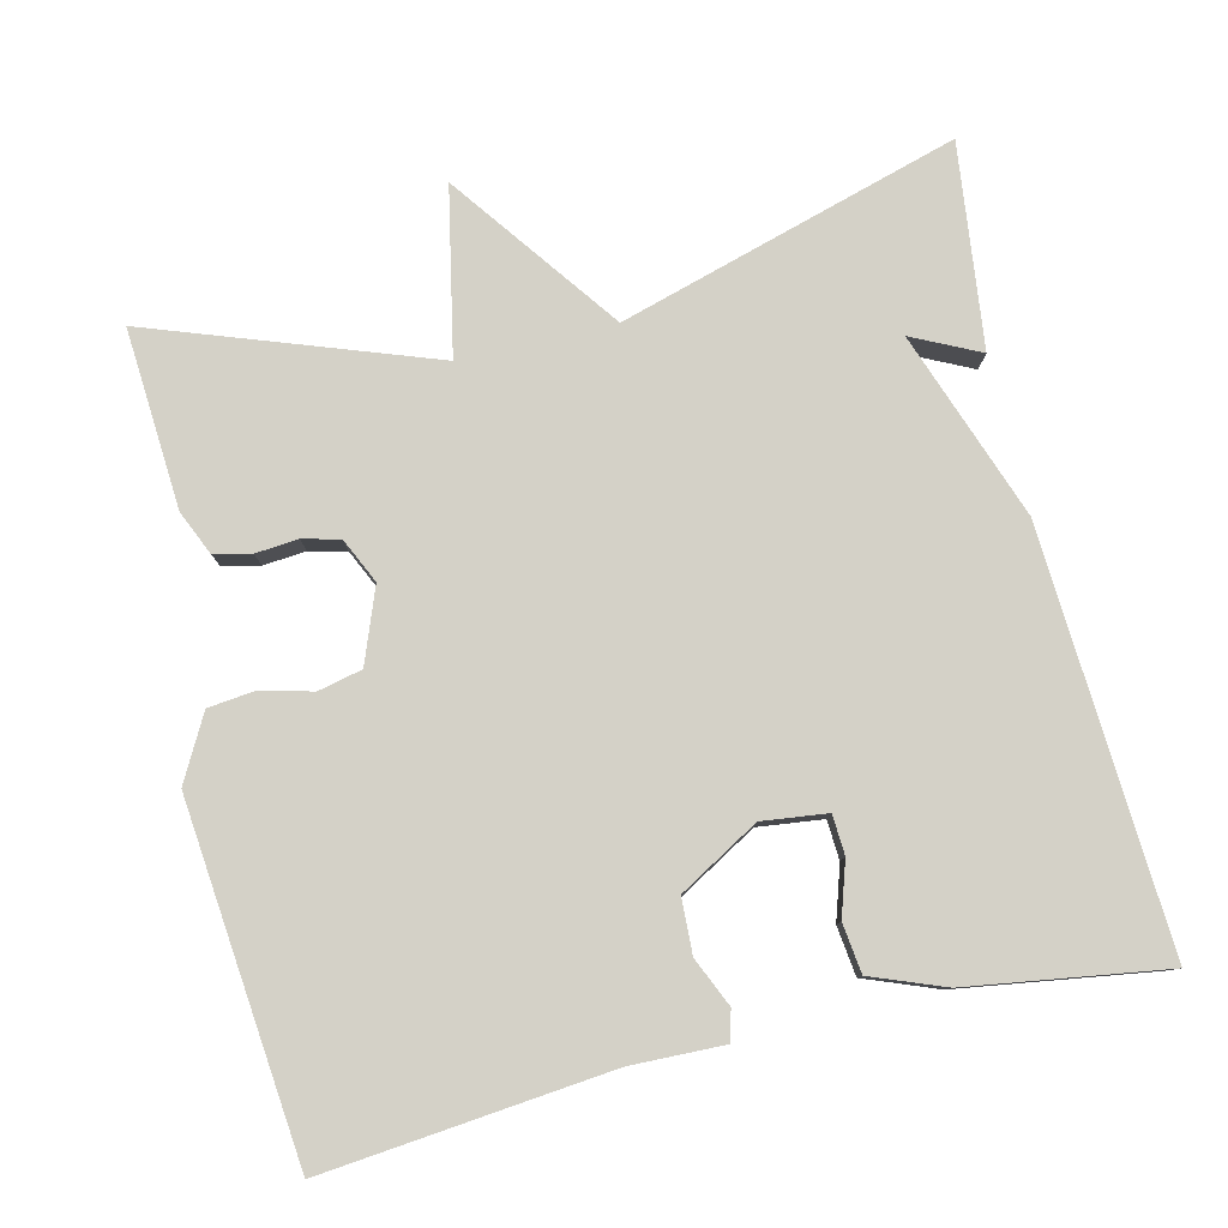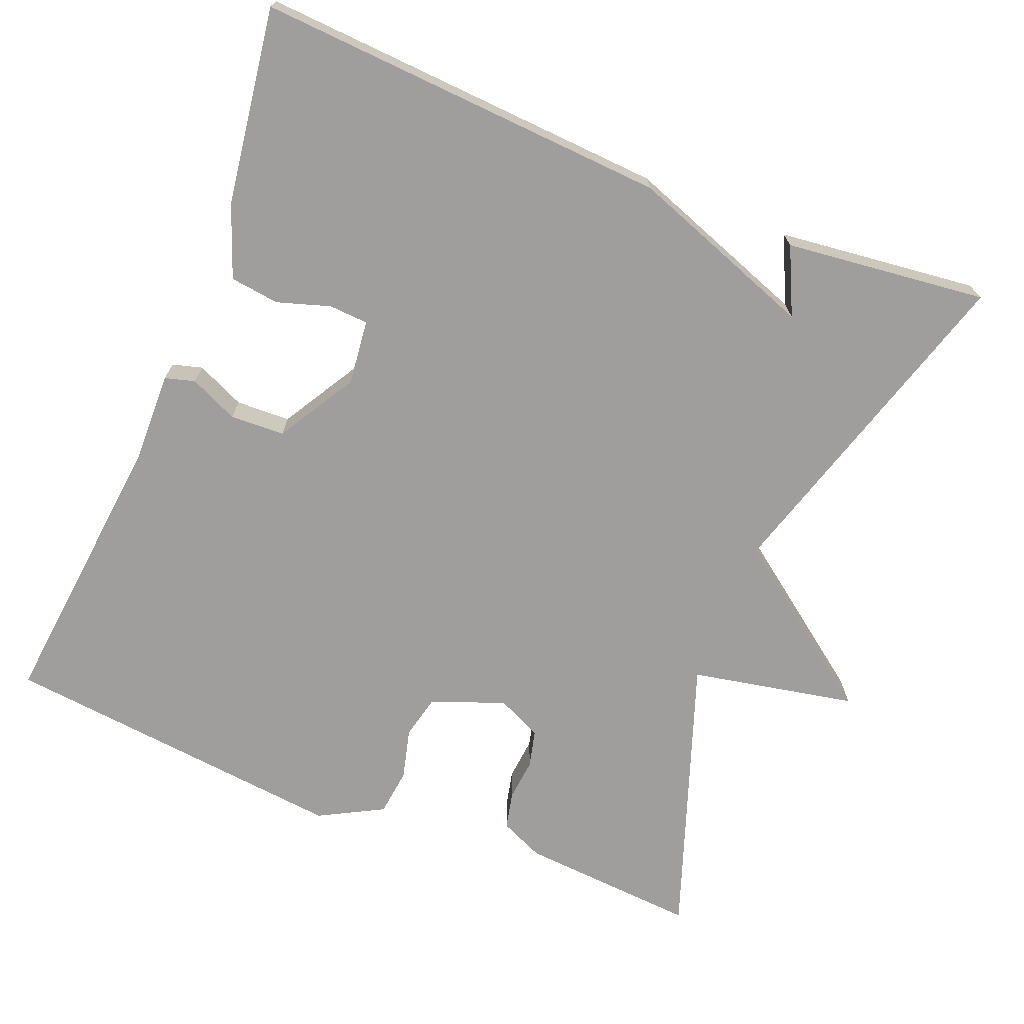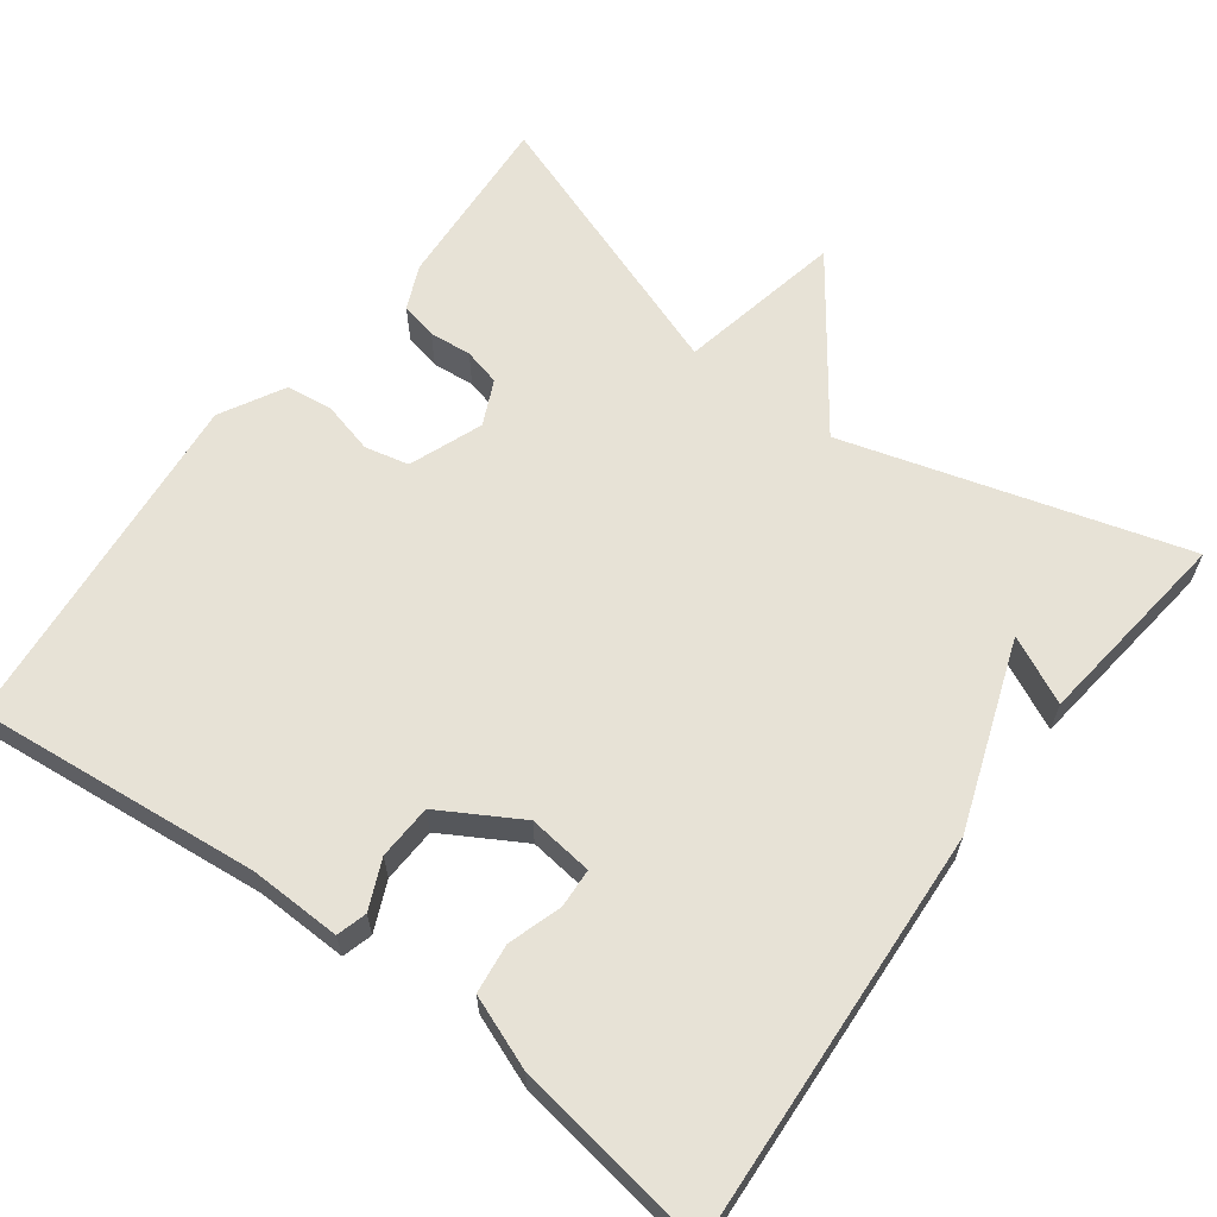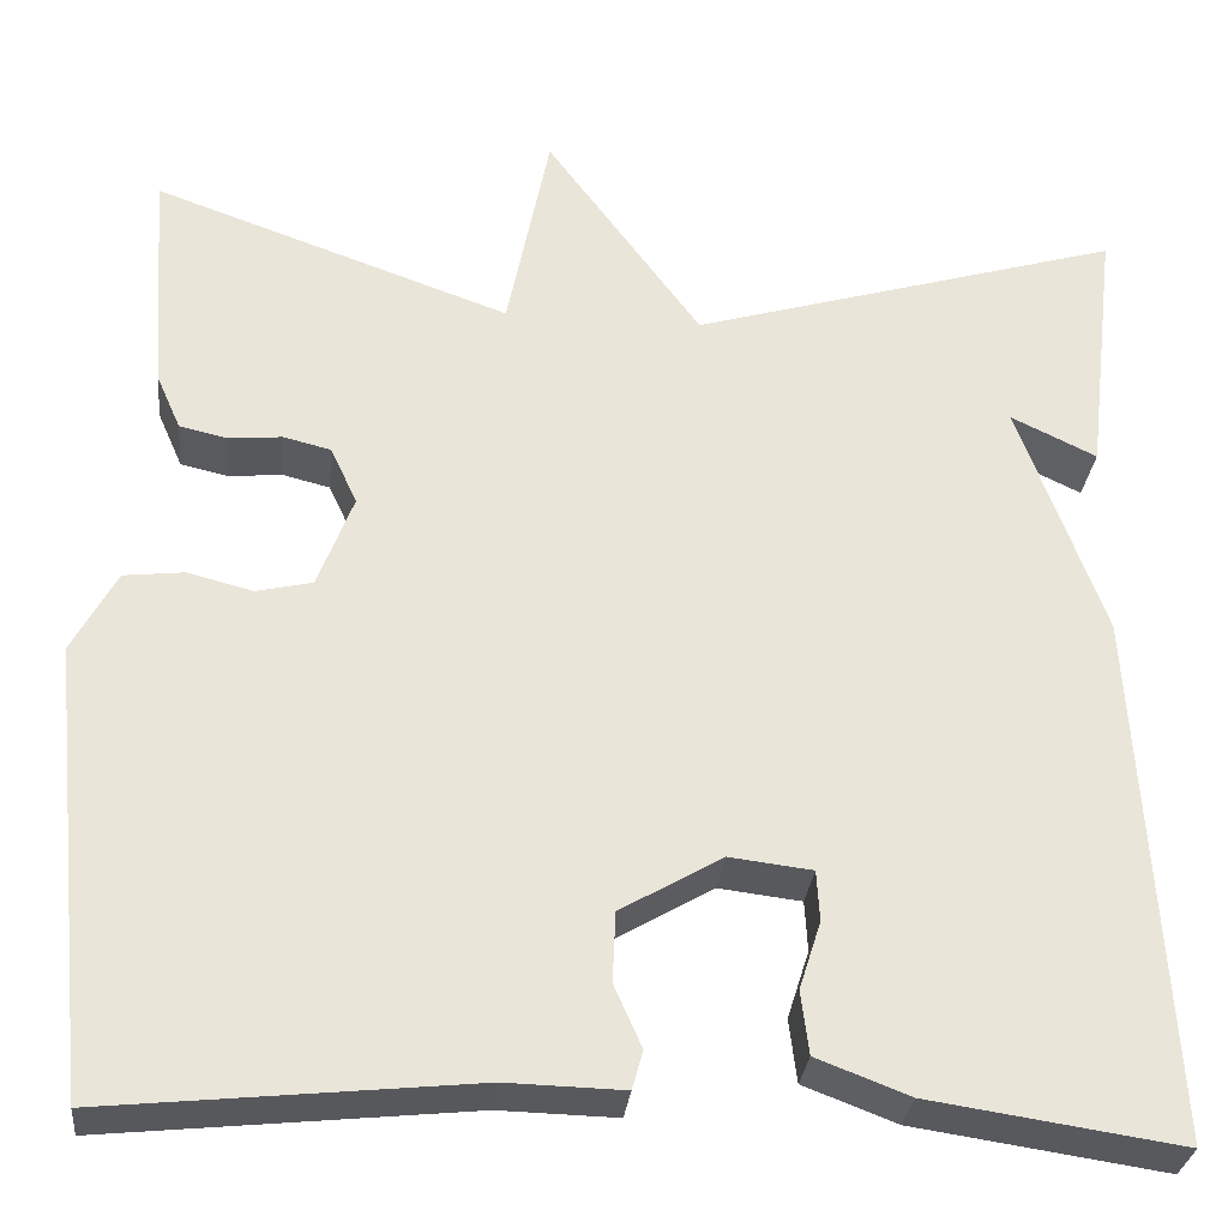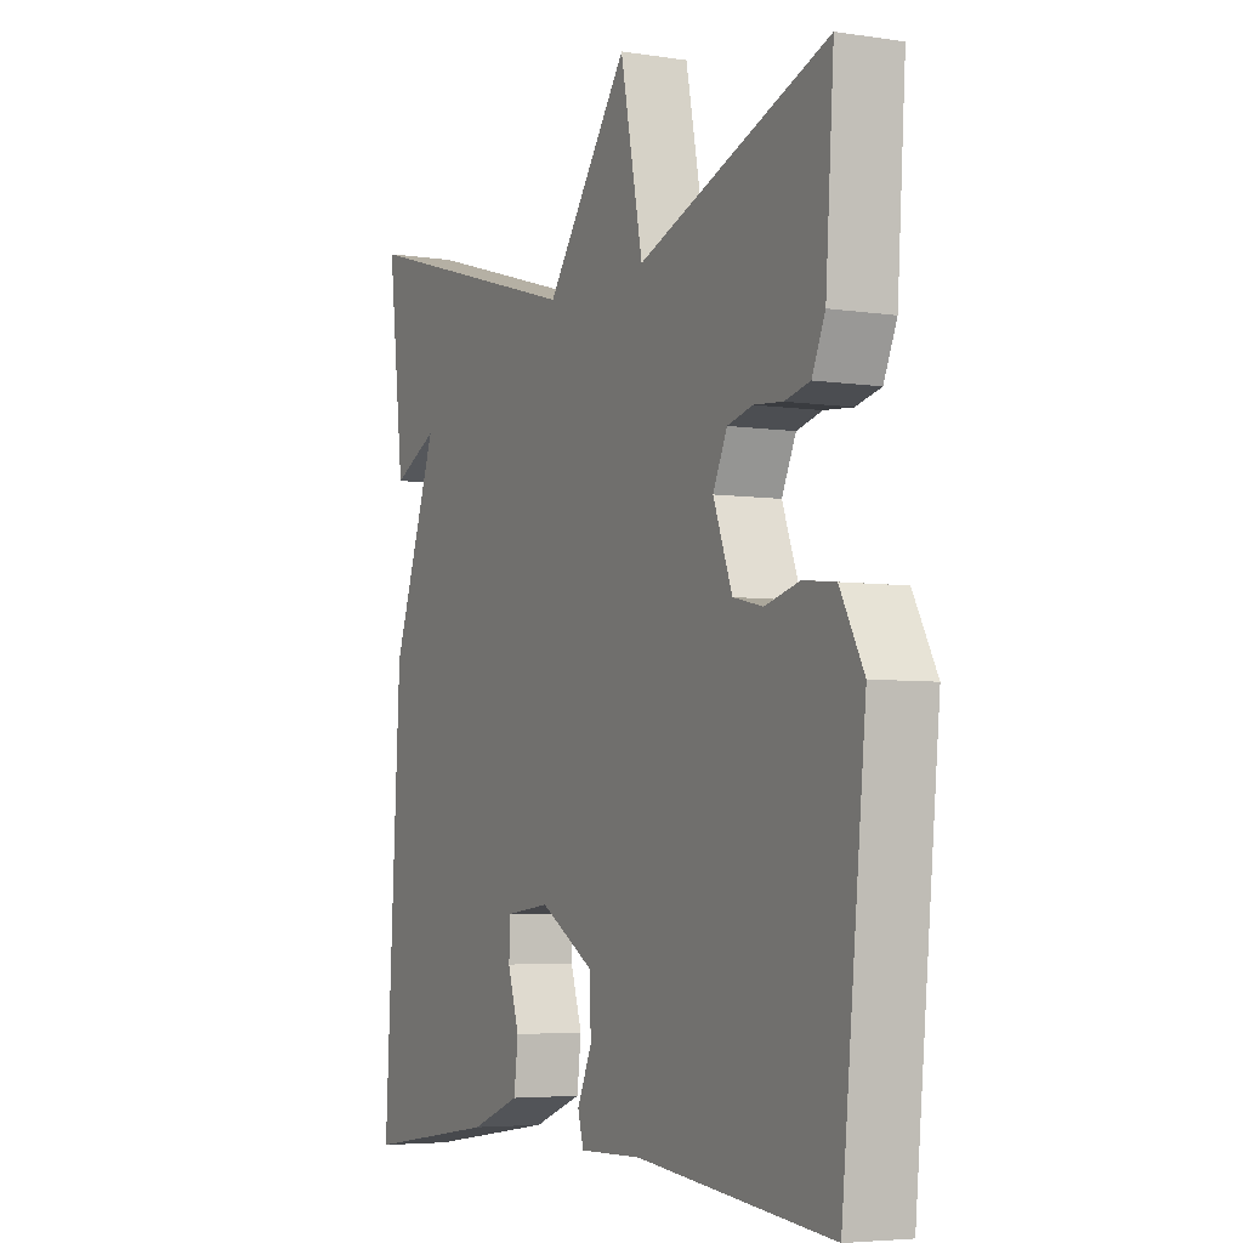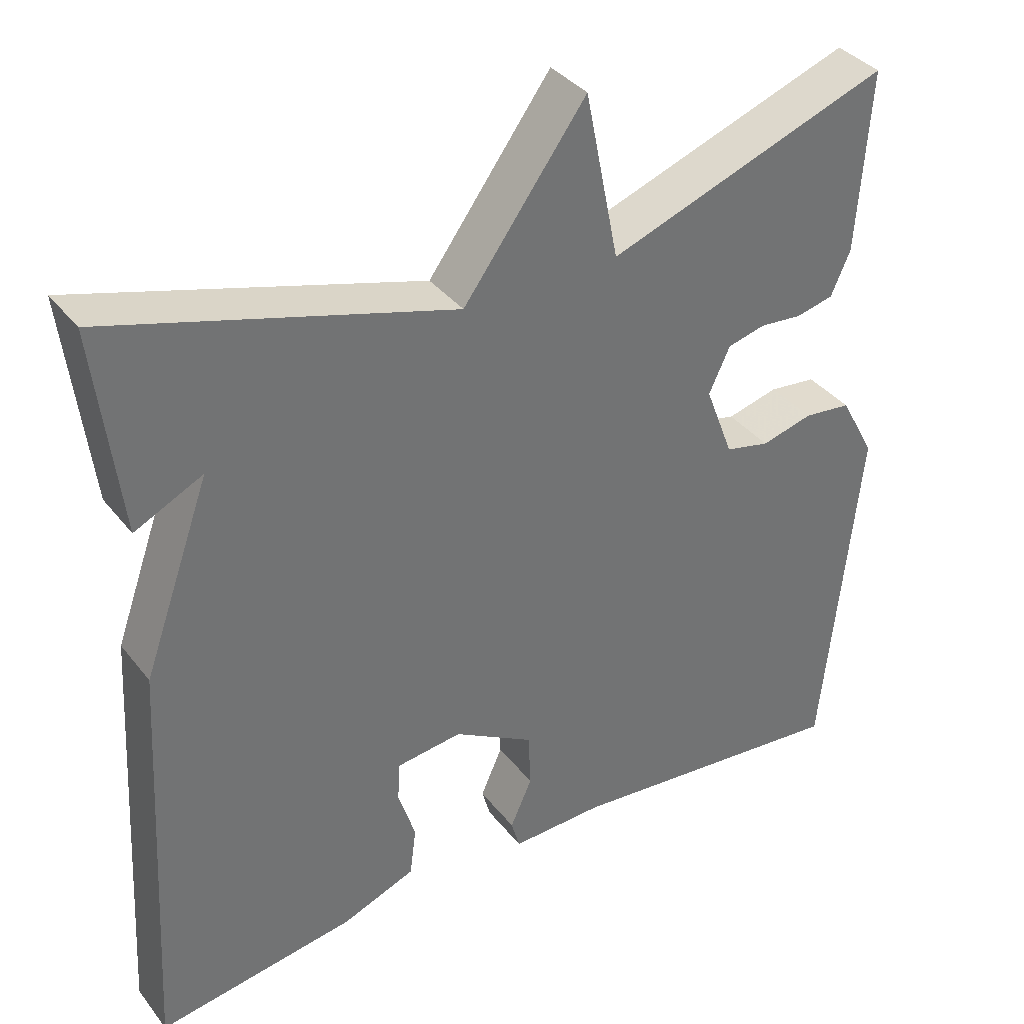
<metadata>
{"format":"obj","ext":"obj","renderer":"f3d","projection":"perspective","resolution":1024,"background":"white","views":[{"elev":79.8,"azim":166.7,"up":"+Y"},{"elev":-71.0,"azim":-112.1,"up":"+Y"},{"elev":63.1,"azim":-143.2,"up":"+Y"},{"elev":-29.9,"azim":174.1,"up":"+Z"},{"elev":-4.9,"azim":64.0,"up":"+Z"},{"elev":36.7,"azim":-33.1,"up":"+Z"}]}
</metadata>
<code>
v 0.5 0.07 0.5
v 0.484 0.07 0.268
v 0.459 0.07 0.211
v 0.411 0.07 0.2
v 0.356 0.07 0.205
v 0.308 0.07 0.193
v 0.281 0.07 0.135
v 0.317 0.07 0.04
v 0.374 0.07 0.027
v 0.44 0.07 0.044
v 0.501 0.07 0.037
v 0.546 0.07 -0.046
v 0.5 0.07 -0.5
v 0.13 0.07 -0.462
v 0.011 0.07 -0.465
v 0 0.07 -0.426
v 0.028 0.07 -0.363
v 0.025 0.07 -0.292
v -0.078 0.07 -0.232
v -0.162 0.07 -0.242
v -0.165 0.07 -0.293
v -0.143 0.07 -0.362
v -0.151 0.07 -0.426
v -0.245 0.07 -0.462
v -0.5 0.07 -0.5
v -0.469 0.07 0.037
v -0.382 0.07 0.279
v -0.469 0.07 0.237
v -0.5 0.07 0.5
v -0.062 0.07 0.371
v 0.095 0.07 0.585
v 0.138 0.07 0.371
v 0.5 0 0.5
v 0.484 0 0.268
v 0.459 0 0.211
v 0.411 0 0.2
v 0.356 0 0.205
v 0.308 0 0.193
v 0.281 0 0.135
v 0.317 0 0.04
v 0.374 0 0.027
v 0.44 0 0.044
v 0.501 0 0.037
v 0.546 0 -0.046
v 0.5 0 -0.5
v 0.13 0 -0.462
v 0.011 0 -0.465
v 0 0 -0.426
v 0.028 0 -0.363
v 0.025 0 -0.292
v -0.078 0 -0.232
v -0.162 0 -0.242
v -0.165 0 -0.293
v -0.143 0 -0.362
v -0.151 0 -0.426
v -0.245 0 -0.462
v -0.5 0 -0.5
v -0.469 0 0.037
v -0.382 0 0.279
v -0.469 0 0.237
v -0.5 0 0.5
v -0.062 0 0.371
v 0.095 0 0.585
v 0.138 0 0.371
f 30 31 32
f 27 28 29
f 27 29 30
f 25 26 27
f 24 25 27
f 23 24 27
f 22 23 27
f 21 22 27
f 20 21 27
f 27 30 32
f 20 27 32
f 19 20 32
f 14 15 16 17
f 14 17 18
f 13 14 18
f 12 13 18
f 11 12 18
f 10 11 18
f 9 10 18
f 8 9 18 19
f 3 4 5
f 2 3 5
f 1 2 5
f 32 1 5
f 32 5 6
f 7 8 19 32
f 6 7 32
f 64 63 62
f 61 60 59
f 62 61 59
f 59 58 57
f 59 57 56
f 59 56 55
f 59 55 54
f 59 54 53
f 59 53 52
f 64 62 59
f 64 59 52
f 64 52 51
f 49 48 47 46
f 50 49 46
f 50 46 45
f 50 45 44
f 50 44 43
f 50 43 42
f 50 42 41
f 51 50 41 40
f 37 36 35
f 37 35 34
f 37 34 33
f 37 33 64
f 38 37 64
f 64 51 40 39
f 64 39 38
f 1 33 34 2
f 2 34 35 3
f 3 35 36 4
f 4 36 37 5
f 5 37 38 6
f 6 38 39 7
f 7 39 40 8
f 8 40 41 9
f 9 41 42 10
f 10 42 43 11
f 11 43 44 12
f 12 44 45 13
f 13 45 46 14
f 14 46 47 15
f 15 47 48 16
f 16 48 49 17
f 17 49 50 18
f 18 50 51 19
f 19 51 52 20
f 20 52 53 21
f 21 53 54 22
f 22 54 55 23
f 23 55 56 24
f 24 56 57 25
f 25 57 58 26
f 26 58 59 27
f 27 59 60 28
f 28 60 61 29
f 29 61 62 30
f 30 62 63 31
f 31 63 64 32
f 32 64 33 1

</code>
